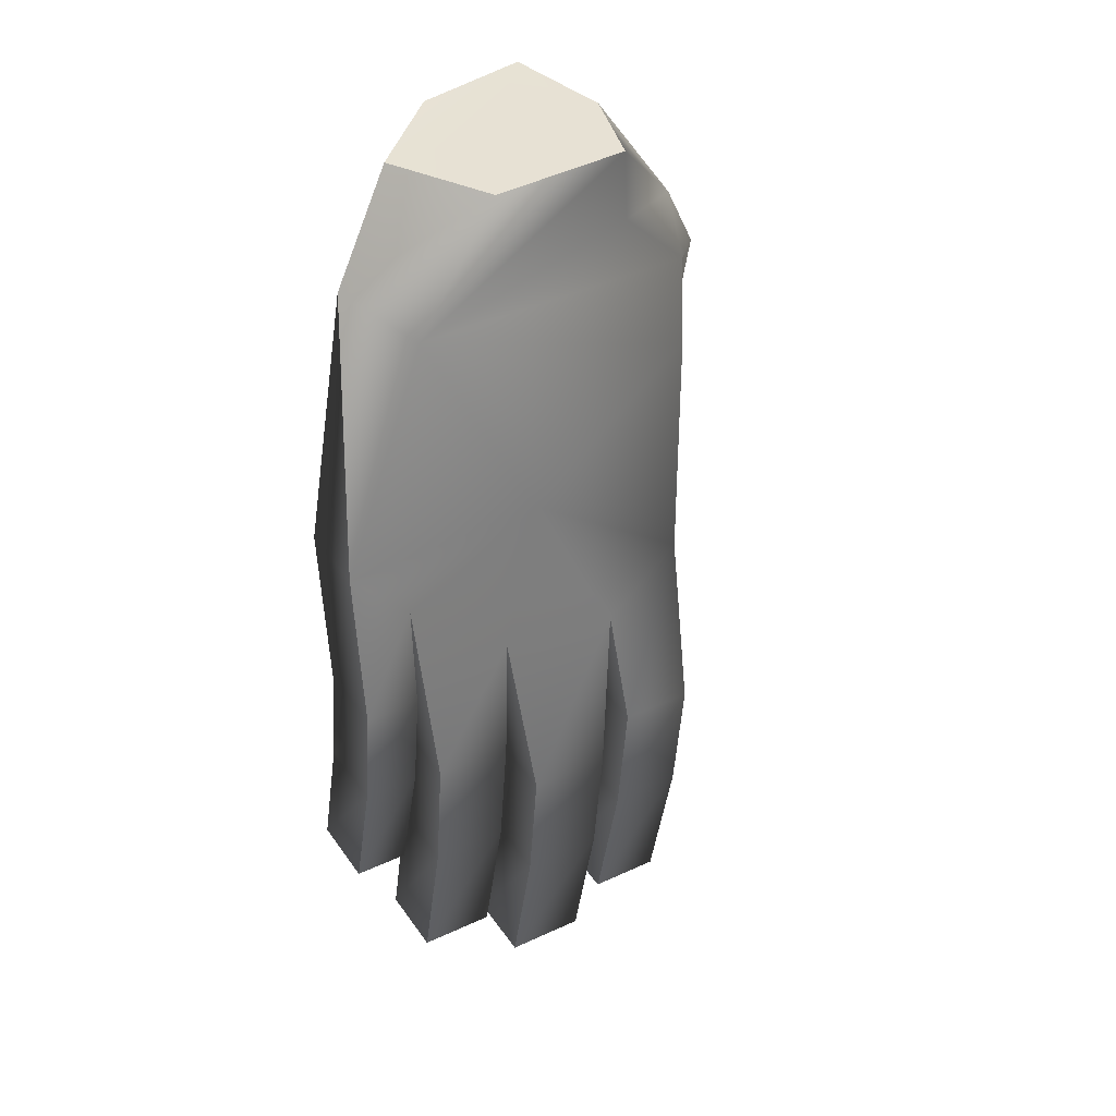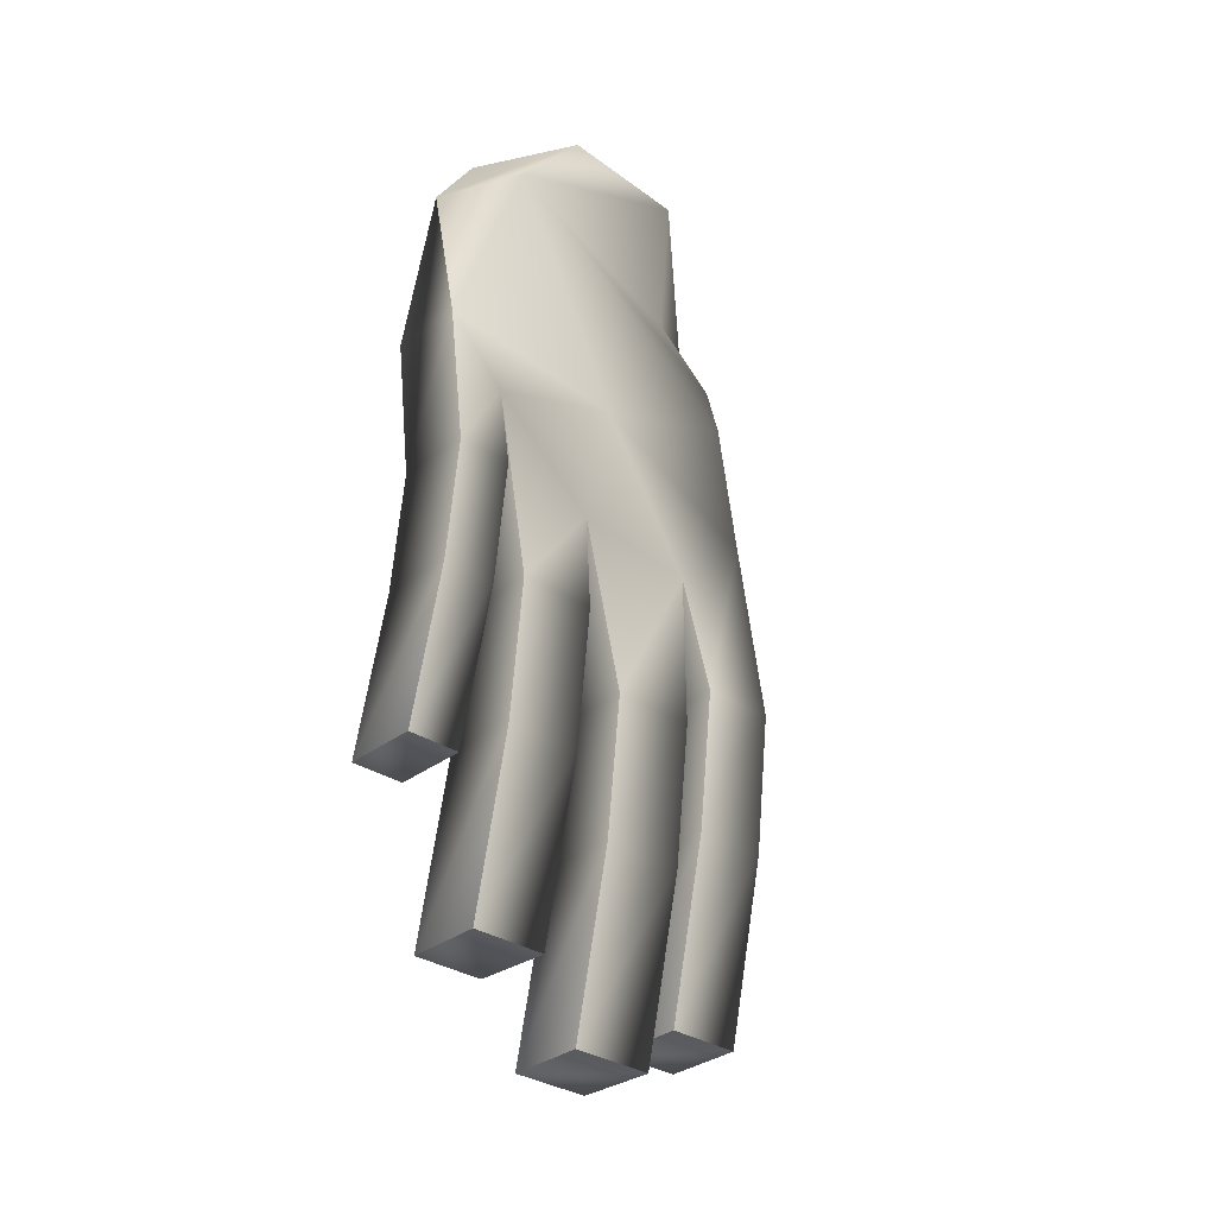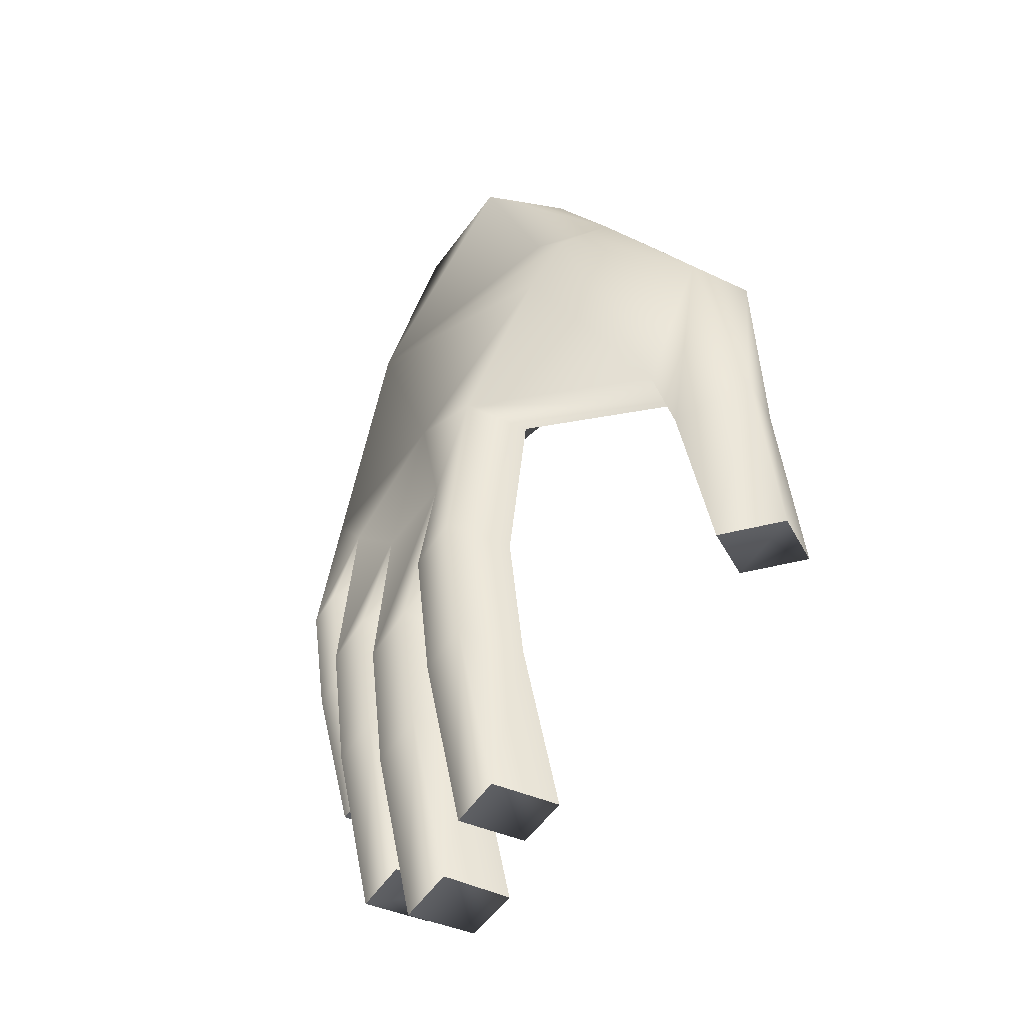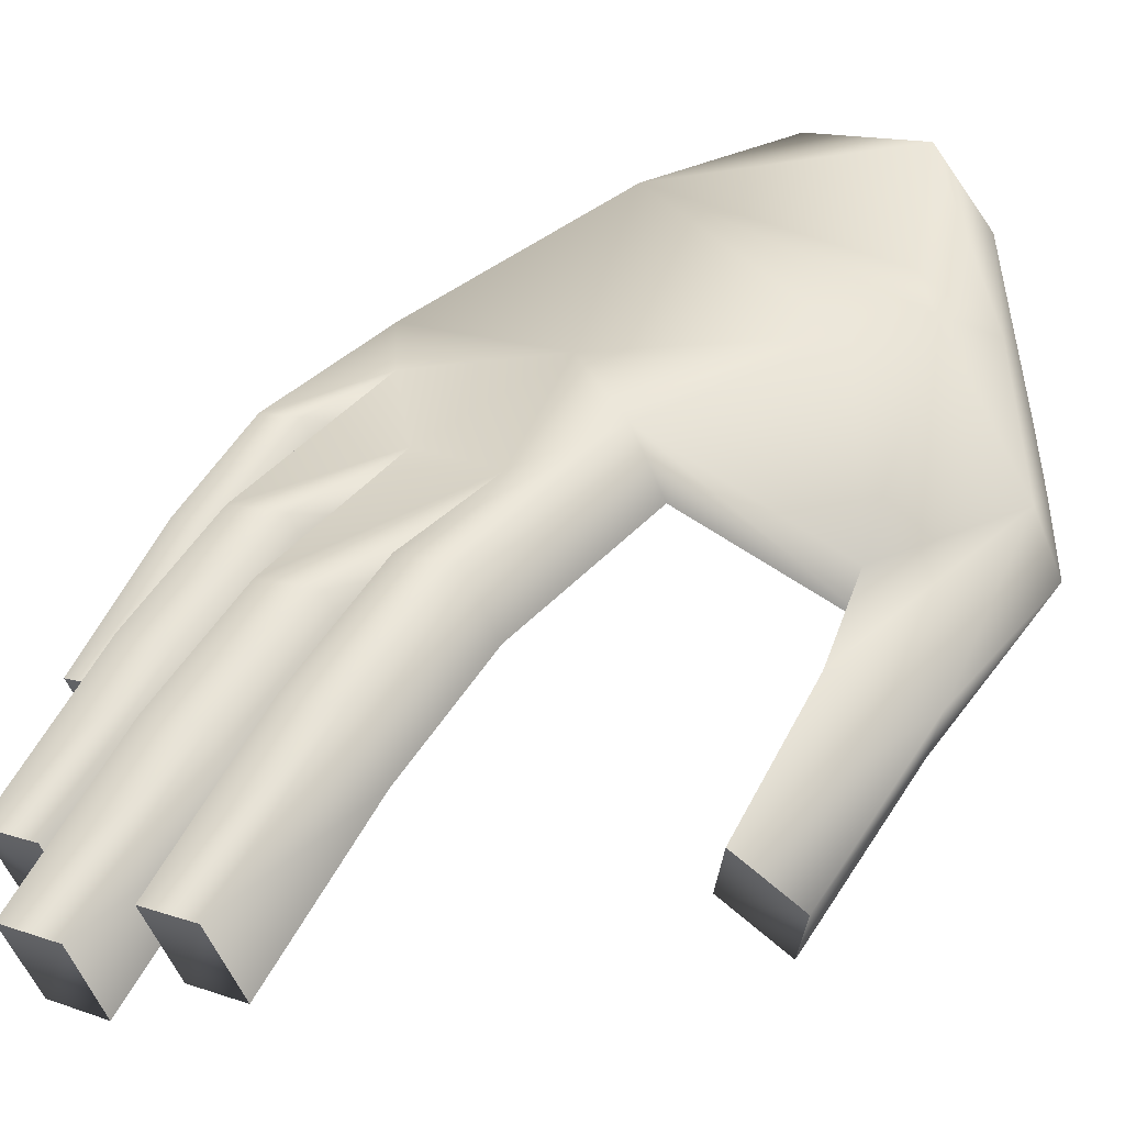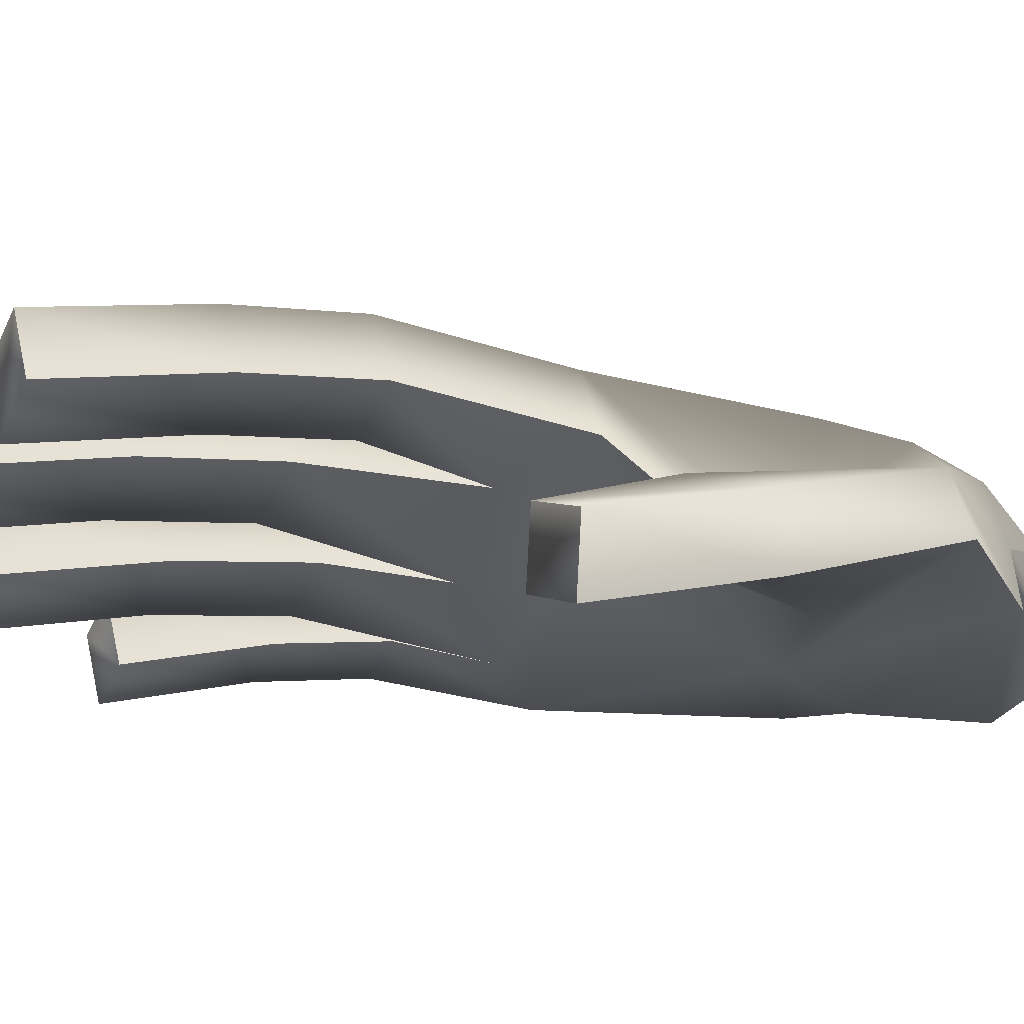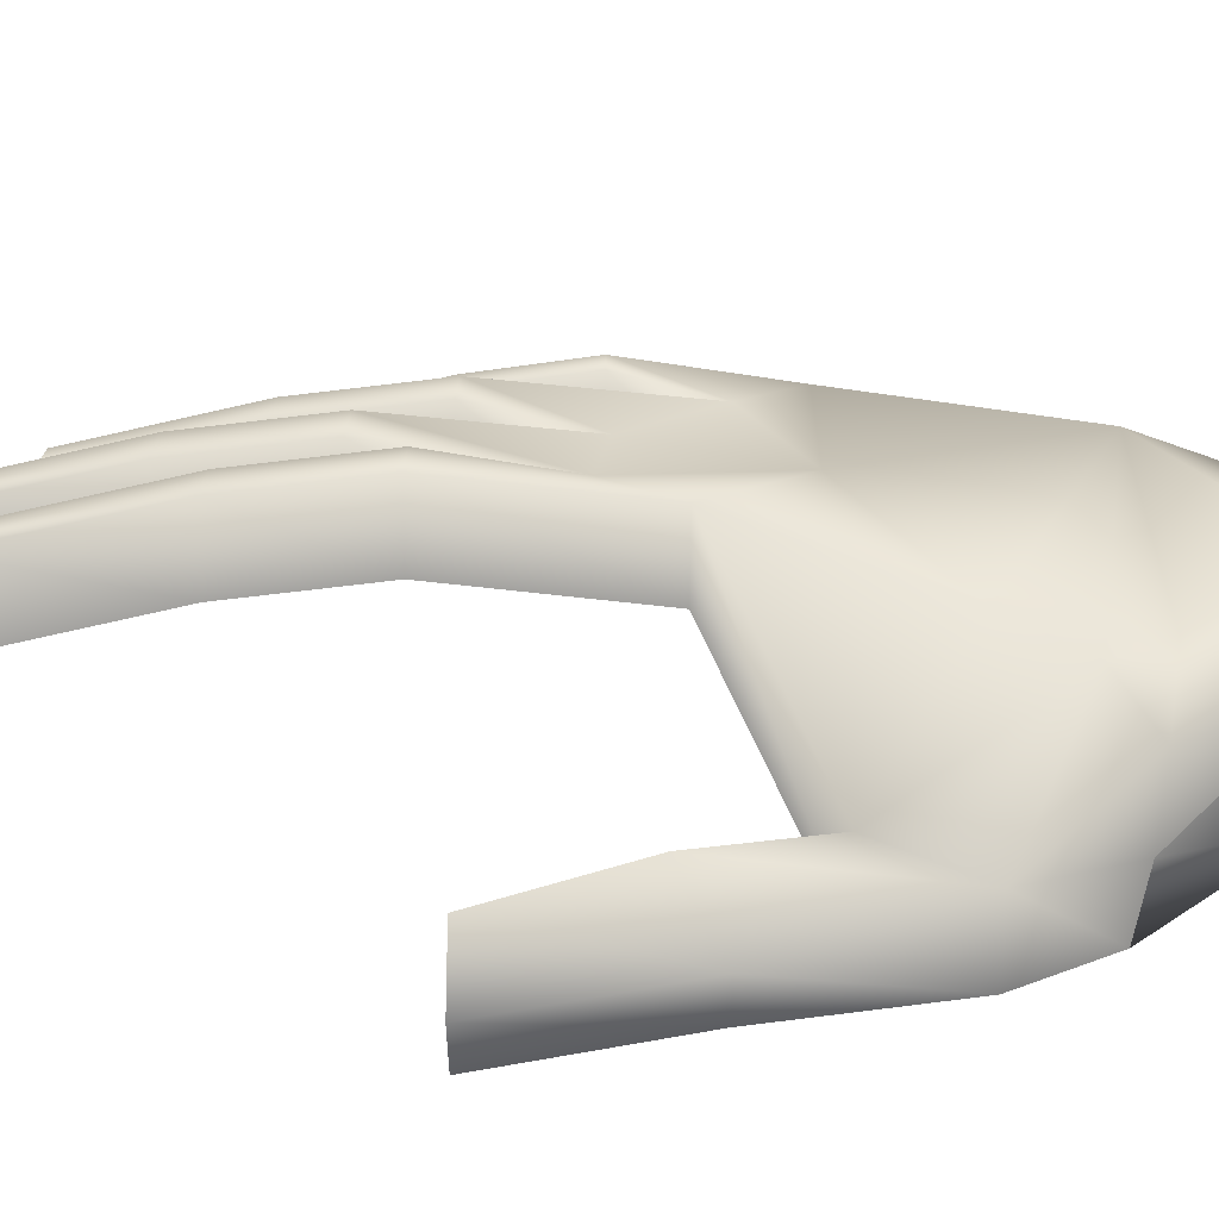
<metadata>
{"format":"obj","ext":"obj","renderer":"f3d","projection":"perspective","resolution":1024,"background":"white","views":[{"elev":39.4,"azim":120.0,"up":"+Z"},{"elev":-32.1,"azim":107.8,"up":"+Z"},{"elev":-42.3,"azim":-147.5,"up":"+Z"},{"elev":51.4,"azim":-143.0,"up":"+Y"},{"elev":-12.9,"azim":-118.4,"up":"+Y"},{"elev":46.5,"azim":-90.3,"up":"+Y"}]}
</metadata>
<code>
g Converted object 0
v -0.6621 0.1058 -0.001367
v -0.4165 0.8725 -0.001367
v -1.3 0.6435 -0.9437
v -1.514 0.2249 -1.038
v 0.1498 -0.1327 0.006267
v 0.6358 -0.05783 -0.7692
v 0.952 0.08235 -0.001367
v 1.466 0.02233 -0.7113
v 0.9471 0.9058 -0.001367
v 0.952 0.08235 -0.001367
v 1.466 0.02233 -0.7113
v 1.59 0.7214 -0.7925
v 0.05837 1.336 -0.001367
v -0.4165 0.8725 -0.001367
v -1.01 1.116 -0.8923
v -1.3 0.6435 -0.9437
v 2.093 0.2827 -5.43
v 1.836 -0.1815 -5.43
v 1.503 0.01054 -5.43
v 1.76 0.4748 -5.43
v 1.632 0.5488 -6.522
v 1.375 0.08465 -6.522
v 0.9348 0.3389 -6.522
v 1.164 0.819 -6.522
v 0.4491 1.232 -7.041
v 0.9487 0.9435 -7.041
v 0.6905 0.4796 -7.041
v 0.2146 0.7543 -7.041
v -0.1758 1.593 -6.711
v 0.2645 1.338 -6.711
v 0.007585 0.8742 -6.711
v -0.4328 1.128 -6.711
v 1.93 0.01978 -2.397
v 1.563 0.2318 -2.843
v 1.697 0.3461 -3.528
v 2.03 0.154 -3.528
v 2.188 0.4835 -2.404
v 2.287 0.6183 -3.528
v 1.82 0.6959 -2.851
v 2.188 0.4835 -2.404
v 2.287 0.6183 -3.528
v 1.954 0.8103 -3.528
v 1.563 0.2318 -2.843
v 1.697 0.3461 -3.528
v 0.9344 0.5946 -3.482
v 1.128 0.6744 -4.308
v 1.569 0.4202 -4.308
v 1.82 0.6959 -2.851
v 1.826 0.8844 -4.308
v 1.177 1.067 -3.497
v 1.826 0.8844 -4.308
v 1.358 1.154 -4.308
v 0.9344 0.5946 -3.482
v 1.128 0.6744 -4.308
v 1.177 1.067 -3.497
v 0.8842 0.8151 -4.827
v 1.142 1.279 -4.827
v 0.434 1.496 -3.6
v 1.142 1.279 -4.827
v 0.6428 1.568 -4.827
v 0.1896 1.025 -3.605
v 0.4083 1.09 -4.827
v 0.1896 1.025 -3.605
v 0.4083 1.09 -4.827
v 0.434 1.496 -3.6
v 0.2013 1.21 -4.497
v 0.4582 1.674 -4.497
v -0.02761 1.763 -3.129
v 0.4582 1.674 -4.497
v 0.01789 1.928 -4.497
v -0.286 1.299 -3.138
v -0.239 1.464 -4.497
v -0.286 1.299 -3.138
v -0.239 1.464 -4.497
v 1.642 0.2502 -4.363
v 1.974 0.05816 -4.363
v 2.231 0.5224 -4.363
v 2.231 0.5224 -4.363
v 1.899 0.7144 -4.363
v 1.642 0.2502 -4.363
v 1.073 0.5786 -5.28
v 1.513 0.3243 -5.28
v 1.77 0.7885 -5.28
v 1.77 0.7885 -5.28
v 1.303 1.059 -5.28
v 1.073 0.5786 -5.28
v 0.8288 0.7192 -5.799
v 1.087 1.183 -5.799
v 1.087 1.183 -5.799
v 0.5874 1.472 -5.799
v 0.353 0.994 -5.799
v 0.353 0.994 -5.799
v 0.146 1.114 -5.469
v 0.4029 1.578 -5.469
v 0.4029 1.578 -5.469
v -0.03745 1.832 -5.469
v -0.2944 1.368 -5.469
v -0.2944 1.368 -5.469
v 2.093 0.2827 -5.43
v 1.76 0.4748 -5.43
v 1.503 0.01054 -5.43
v 1.632 0.5488 -6.522
v 1.164 0.819 -6.522
v 0.9348 0.3389 -6.522
v 0.9487 0.9435 -7.041
v 0.4491 1.232 -7.041
v 0.2146 0.7543 -7.041
v 0.2645 1.338 -6.711
v -0.1758 1.593 -6.711
v -0.4328 1.128 -6.711
v -2.052 0.3809 -4.288
v -1.517 0.522 -4.288
v -1.461 0.0286 -4.288
v -1.995 -0.1125 -4.288
v -1.074 0.5777 -2.351
v -1.327 0.1111 -2.363
v -1.334 0.3273 -3.246
v -1.391 0.8204 -3.241
v -1.731 0.9567 -1.71
v -1.074 0.5777 -2.351
v -1.391 0.8204 -3.241
v -1.988 0.6628 -2.959
v -1.984 0.4901 -1.722
v -1.93 0.1698 -2.964
v -1.984 0.4901 -1.722
v -1.93 0.1698 -2.964
v -1.517 0.522 -4.288
v -2.052 0.3809 -4.288
v -1.995 -0.1125 -4.288
v -1.327 0.1111 -2.363
v -1.514 0.2249 -1.038
v 0.8512 1.124 -2.436
v 0.7747 0.6732 -2.758
v -0.7233 1.391 -1.196
v -0.4996 1.528 -1.729
v -0.3373 1.147 -0.7657
v 0.135 0.07605 -1.679
v 2.093 0.2827 -5.43
v 1.76 0.4748 -5.43
v 1.632 0.5488 -6.522
v 1.164 0.819 -6.522
v 0.4491 1.232 -7.041
v 0.9487 0.9435 -7.041
v -0.1758 1.593 -6.711
v 0.2645 1.338 -6.711
v -2.052 0.3809 -4.288
v -1.517 0.522 -4.288
v 0.3082 0.4615 -0.001367
f 1 2 3
f 4 1 3
f 5 1 4
f 6 5 4
f 7 5 6
f 8 7 6
f 9 10 11
f 12 9 11
f 13 9 12
f 14 13 15
f 16 14 15
f 17 18 19
f 19 20 17
f 21 22 23
f 23 24 21
f 25 26 27
f 27 28 25
f 29 30 31
f 31 32 29
f 33 34 35
f 36 33 35
f 37 33 36
f 38 37 36
f 39 40 41
f 42 39 41
f 43 39 42
f 44 43 42
f 34 45 46
f 47 34 46
f 48 34 47
f 49 48 47
f 50 39 51
f 52 50 51
f 53 50 52
f 54 53 52
f 55 45 56
f 57 55 56
f 58 50 59
f 60 58 59
f 61 58 60
f 62 61 60
f 45 63 64
f 56 45 64
f 65 63 66
f 67 65 66
f 68 58 69
f 70 68 69
f 71 68 70
f 72 71 70
f 63 73 74
f 66 63 74
f 36 35 75
f 76 36 75
f 38 36 76
f 77 38 76
f 42 41 78
f 79 42 78
f 44 42 79
f 80 44 79
f 47 46 81
f 82 47 81
f 49 47 82
f 83 49 82
f 52 51 84
f 85 52 84
f 54 52 85
f 86 54 85
f 57 56 87
f 88 57 87
f 60 59 89
f 90 60 89
f 62 60 90
f 91 62 90
f 56 64 92
f 87 56 92
f 67 66 93
f 94 67 93
f 70 69 95
f 96 70 95
f 72 70 96
f 97 72 96
f 66 74 98
f 93 66 98
f 76 75 19
f 18 76 19
f 77 76 18
f 17 77 18
f 79 78 99
f 100 79 99
f 80 79 100
f 101 80 100
f 82 81 23
f 22 82 23
f 83 82 22
f 21 83 22
f 85 84 102
f 103 85 102
f 86 85 103
f 104 86 103
f 88 87 27
f 26 88 27
f 90 89 105
f 106 90 105
f 91 90 106
f 107 91 106
f 87 92 28
f 27 87 28
f 94 93 31
f 30 94 31
f 96 95 108
f 109 96 108
f 97 96 109
f 110 97 109
f 93 98 32
f 31 93 32
f 111 112 113
f 113 114 111
f 115 116 117
f 118 115 117
f 119 120 121
f 122 119 121
f 123 119 122
f 124 123 122
f 116 125 126
f 117 116 126
f 118 117 113
f 112 118 113
f 122 121 127
f 128 122 127
f 124 122 128
f 129 124 128
f 117 126 114
f 113 117 114
f 68 71 130
f 120 68 130
f 119 123 131
f 15 119 16
f 40 39 132
f 39 50 132
f 50 58 132
f 58 68 132
f 33 133 34
f 34 133 45
f 133 63 45
f 133 73 63
f 131 16 119
f 134 119 15
f 119 134 120
f 120 135 68
f 135 132 68
f 134 135 120
f 134 12 135
f 135 12 132
f 12 40 132
f 134 136 12
f 134 15 136
f 13 136 15
f 13 12 136
f 40 12 11
f 8 33 37
f 133 137 73
f 133 33 137
f 33 8 137
f 8 6 137
f 6 4 137
f 116 137 125
f 137 116 73
f 137 4 125
f 1 2 3
f 4 1 3
f 5 1 4
f 6 5 4
f 7 5 6
f 8 7 6
f 9 10 11
f 12 9 11
f 13 9 12
f 14 13 15
f 16 14 15
f 138 18 19
f 19 139 138
f 140 22 23
f 23 141 140
f 142 143 27
f 27 28 142
f 144 145 31
f 31 32 144
f 33 34 35
f 36 33 35
f 37 33 36
f 38 37 36
f 39 40 41
f 42 39 41
f 43 39 42
f 44 43 42
f 34 45 46
f 47 34 46
f 48 34 47
f 49 48 47
f 50 39 51
f 52 50 51
f 53 50 52
f 54 53 52
f 55 45 56
f 57 55 56
f 58 50 59
f 60 58 59
f 61 58 60
f 62 61 60
f 45 63 64
f 56 45 64
f 65 63 66
f 67 65 66
f 68 58 69
f 70 68 69
f 71 68 70
f 72 71 70
f 63 73 74
f 66 63 74
f 36 35 75
f 76 36 75
f 38 36 76
f 77 38 76
f 42 41 78
f 79 42 78
f 44 42 79
f 80 44 79
f 47 46 81
f 82 47 81
f 49 47 82
f 83 49 82
f 52 51 84
f 85 52 84
f 54 52 85
f 86 54 85
f 57 56 87
f 88 57 87
f 60 59 89
f 90 60 89
f 62 60 90
f 91 62 90
f 56 64 92
f 87 56 92
f 67 66 93
f 94 67 93
f 70 69 95
f 96 70 95
f 72 70 96
f 97 72 96
f 66 74 98
f 93 66 98
f 76 75 19
f 18 76 19
f 77 76 18
f 17 77 18
f 79 78 99
f 100 79 99
f 80 79 100
f 101 80 100
f 82 81 23
f 22 82 23
f 83 82 22
f 21 83 22
f 85 84 102
f 103 85 102
f 86 85 103
f 104 86 103
f 88 87 27
f 26 88 27
f 90 89 105
f 106 90 105
f 91 90 106
f 107 91 106
f 87 92 28
f 27 87 28
f 94 93 31
f 30 94 31
f 96 95 108
f 109 96 108
f 97 96 109
f 110 97 109
f 93 98 32
f 31 93 32
f 146 147 113
f 113 114 146
f 115 116 117
f 118 115 117
f 119 120 121
f 122 119 121
f 123 119 122
f 124 123 122
f 116 125 126
f 117 116 126
f 118 117 113
f 112 118 113
f 122 121 127
f 128 122 127
f 124 122 128
f 129 124 128
f 117 126 114
f 113 117 114
f 68 71 130
f 120 68 130
f 119 123 131
f 15 119 16
f 40 39 132
f 39 50 132
f 50 58 132
f 58 68 132
f 33 133 34
f 34 133 45
f 133 63 45
f 133 73 63
f 131 16 119
f 134 119 15
f 119 134 120
f 120 135 68
f 135 132 68
f 134 135 120
f 134 12 135
f 135 12 132
f 12 40 132
f 134 136 12
f 134 15 136
f 13 136 15
f 13 12 136
f 40 12 11
f 8 33 37
f 133 137 73
f 133 33 137
f 33 8 137
f 8 6 137
f 6 4 137
f 116 137 125
f 137 116 73
f 137 4 125
f 7 7 7
f 9 148 7
f 1 5 7
f 148 1 7
f 13 2 1
f 13 148 13
f 13 148 9
f 13 1 148

</code>
